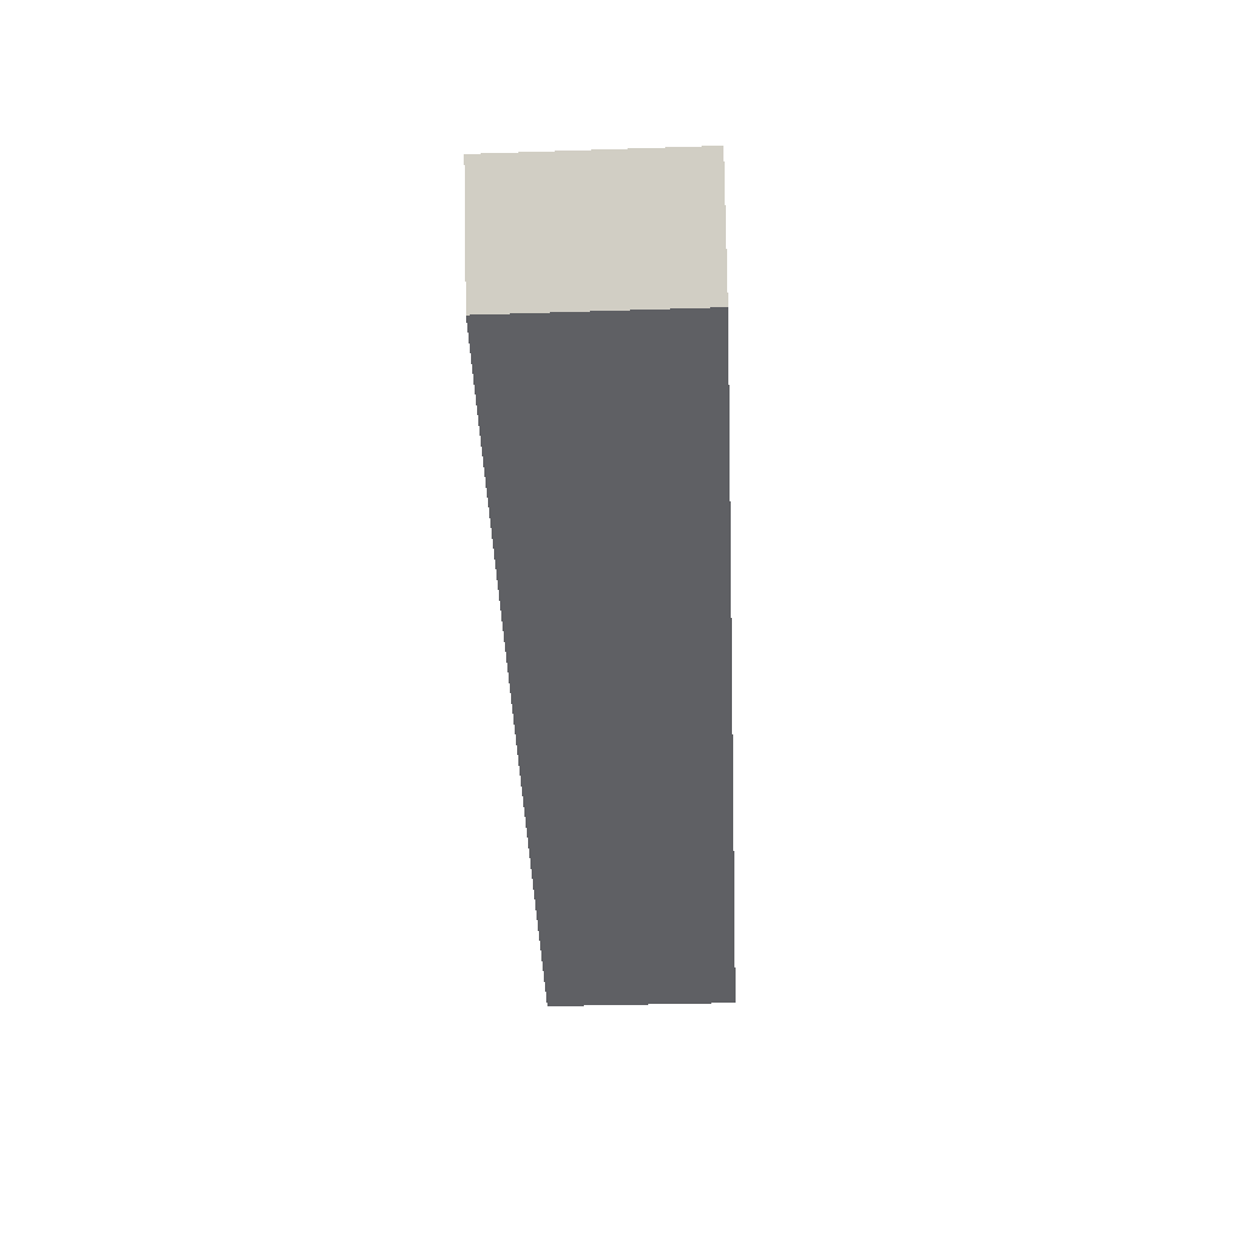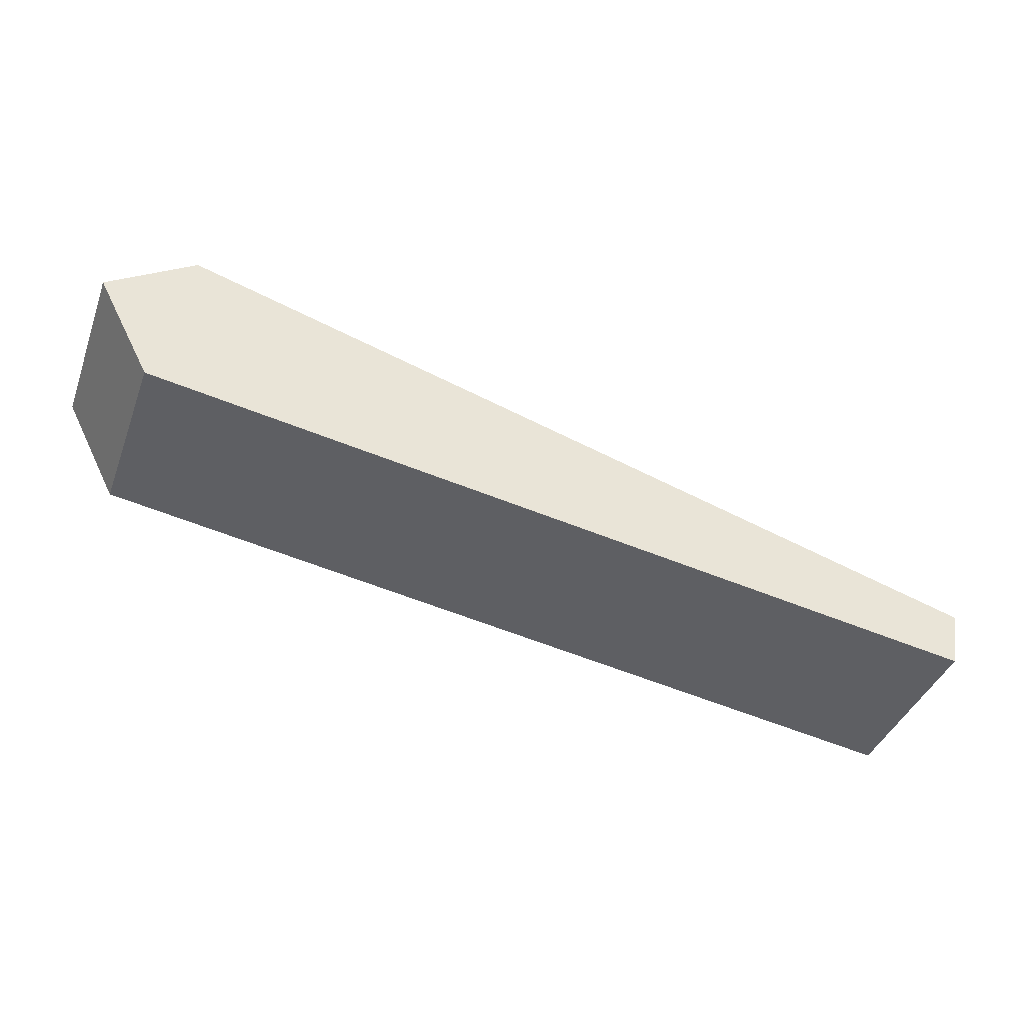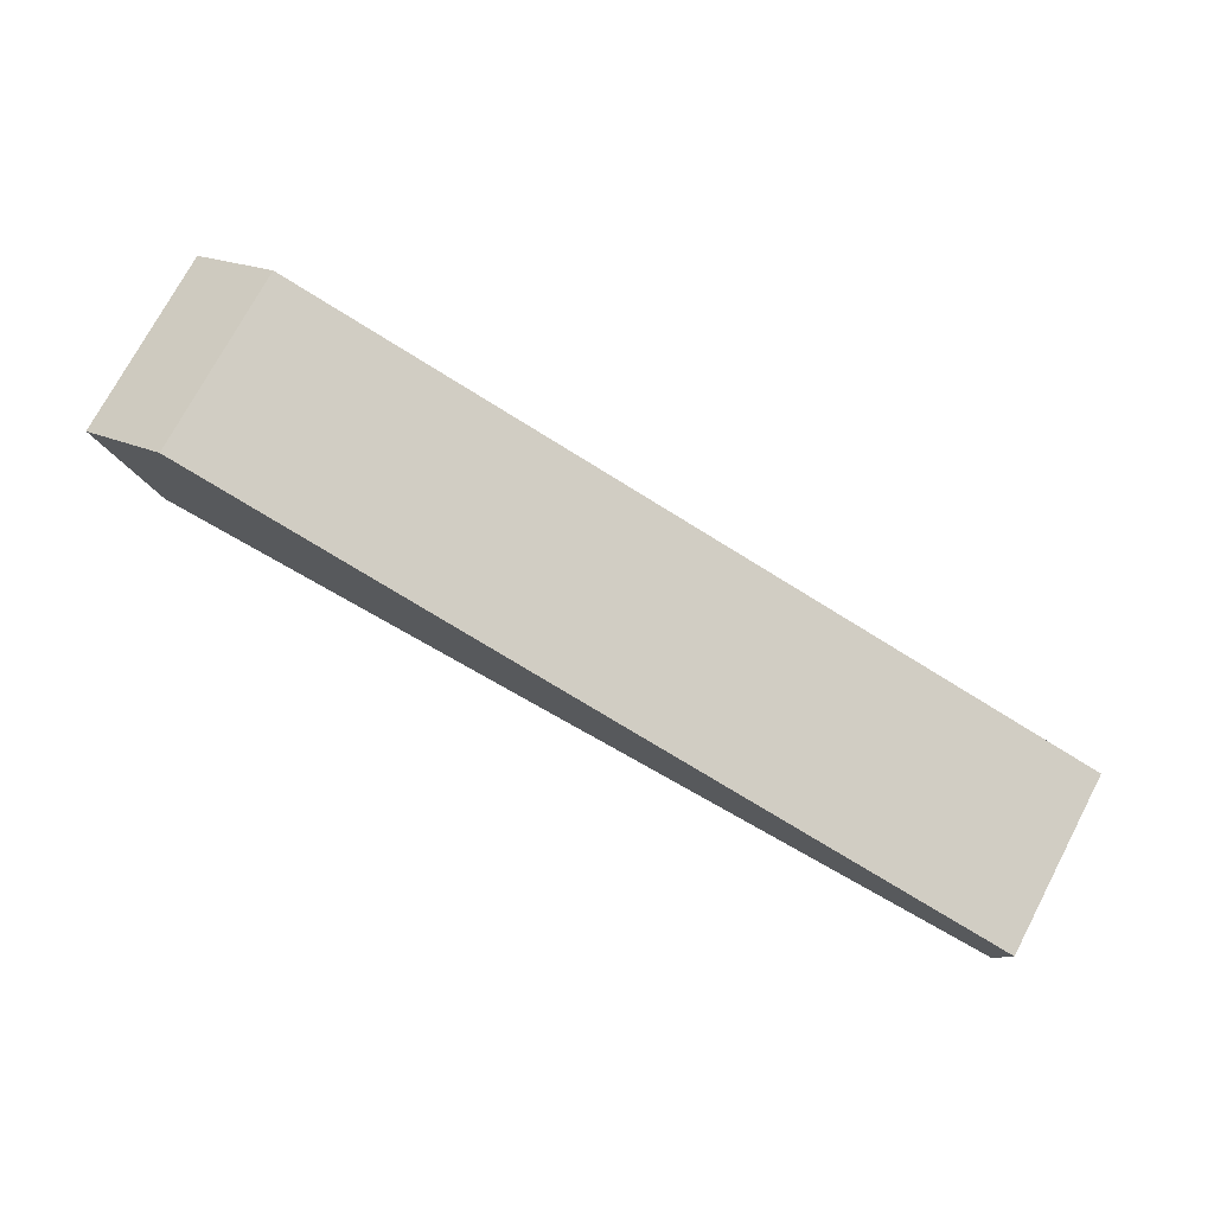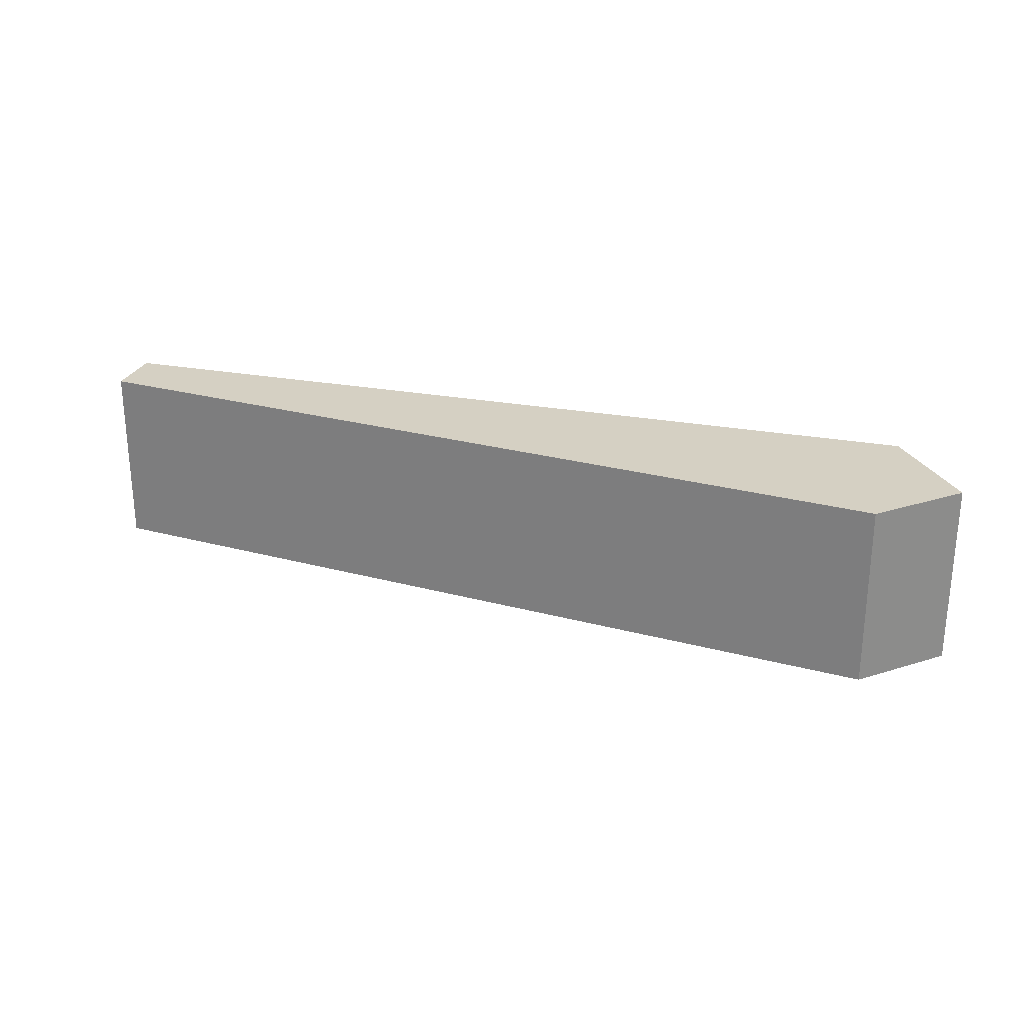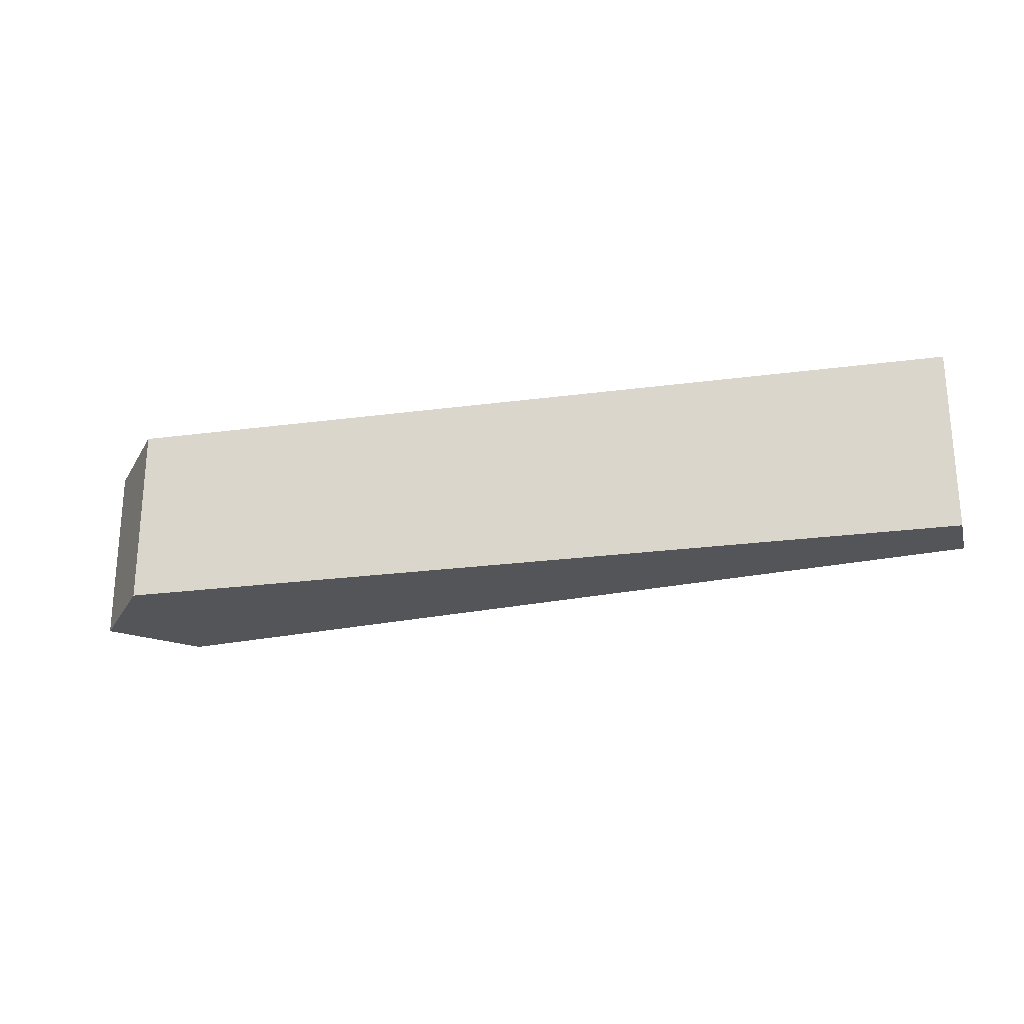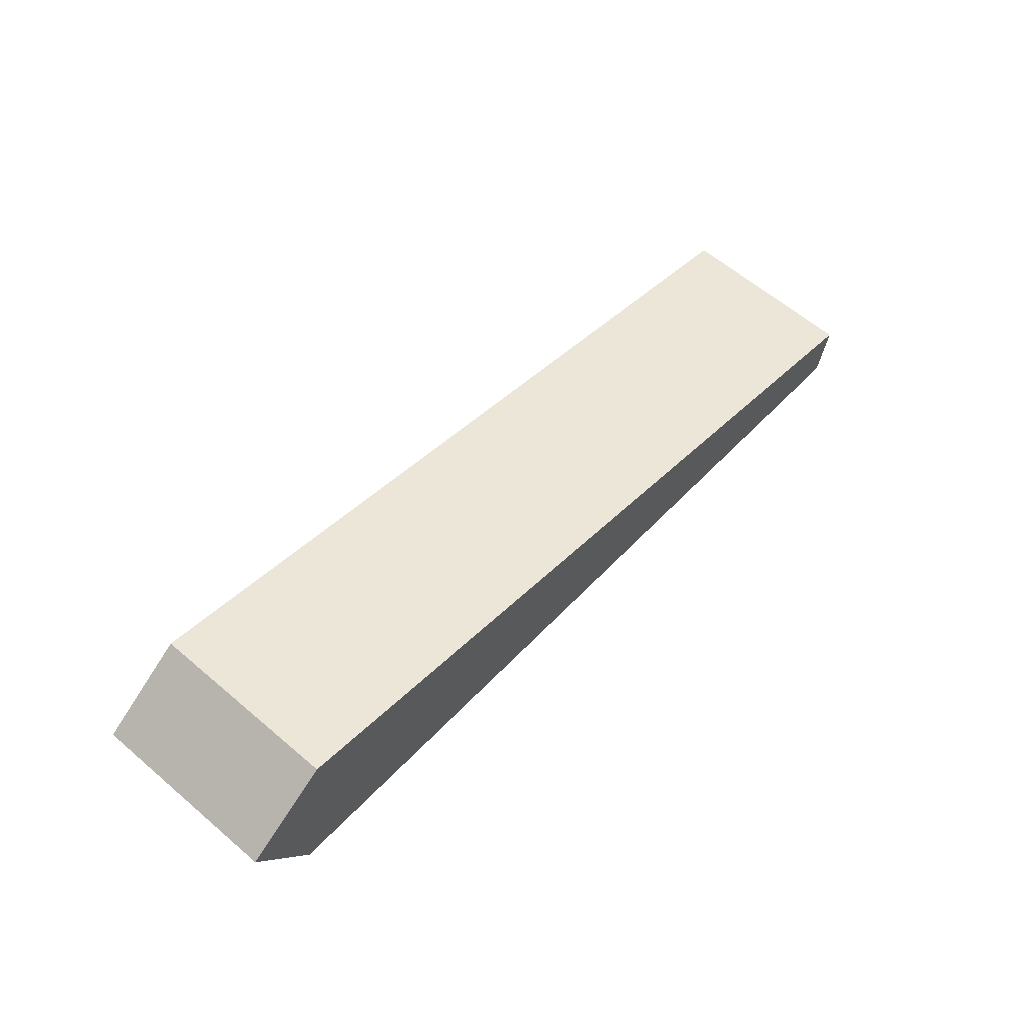
<metadata>
{"format":"obj","ext":"obj","renderer":"f3d","projection":"perspective","resolution":1024,"background":"white","views":[{"elev":-35.5,"azim":92.5,"up":"+Z"},{"elev":-40.6,"azim":160.4,"up":"+Z"},{"elev":74.2,"azim":-152.1,"up":"+Z"},{"elev":26.3,"azim":7.2,"up":"+Y"},{"elev":-24.1,"azim":-176.2,"up":"+Y"},{"elev":61.3,"azim":131.0,"up":"+Z"}]}
</metadata>
<code>
o paleta-esq
v 0.003704 0.000762 -0.008904
v -0.08251 0.000762 -0.02215
v -0.08365 0.000762 -0.01625
v 0.000398 0.000762 0.00776
v 0.009274 0.000762 0.001836
v 0.003704 0.01966 -0.008904
v -0.08251 0.01966 -0.02215
v -0.08365 0.01966 -0.01625
v 0.000398 0.01966 0.00776
v 0.009274 0.01966 0.001836
f 3 2 1
f 7 8 6
f 9 8 3
f 3 8 7
f 6 10 5
f 5 10 9
f 2 7 6
f 3 1 4
f 10 6 9
f 4 9 3
f 1 5 4
f 6 8 9
f 2 3 7
f 1 6 5
f 4 5 9
f 1 2 6

</code>
